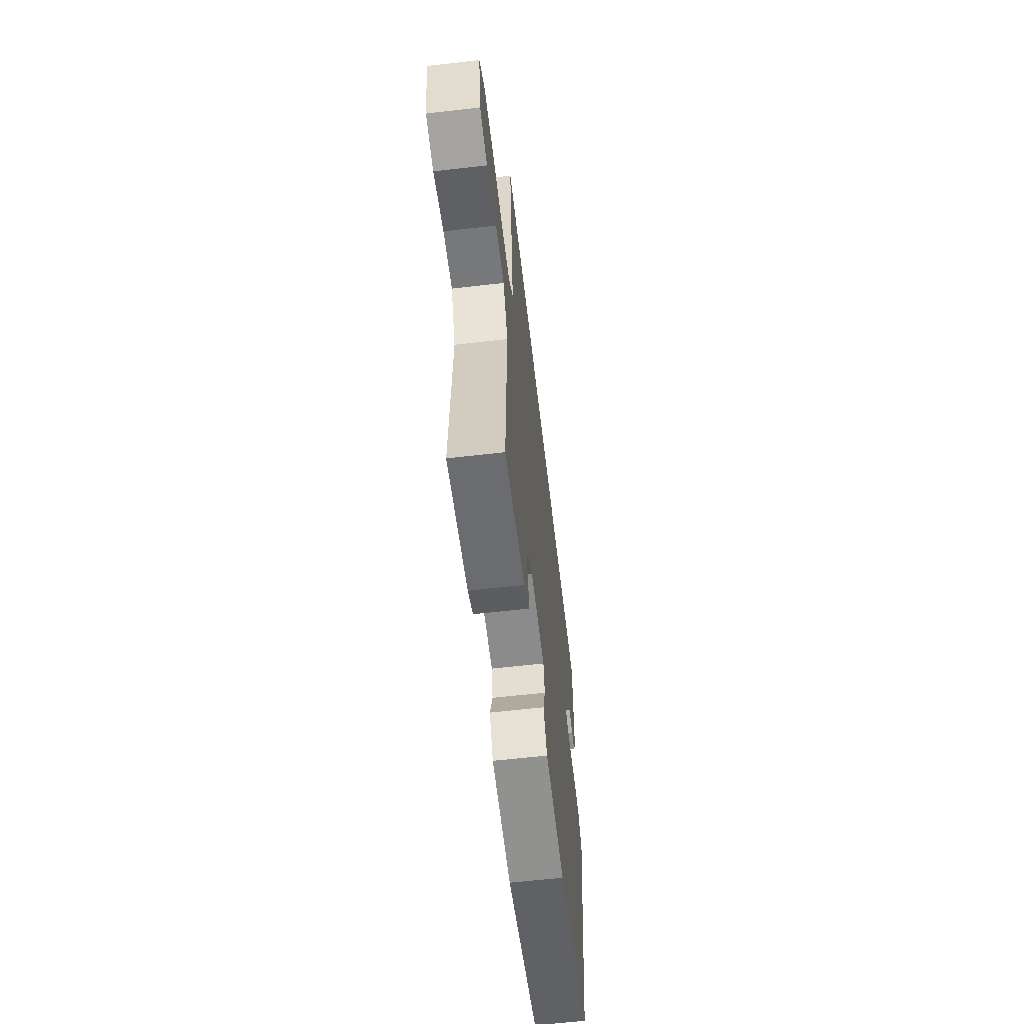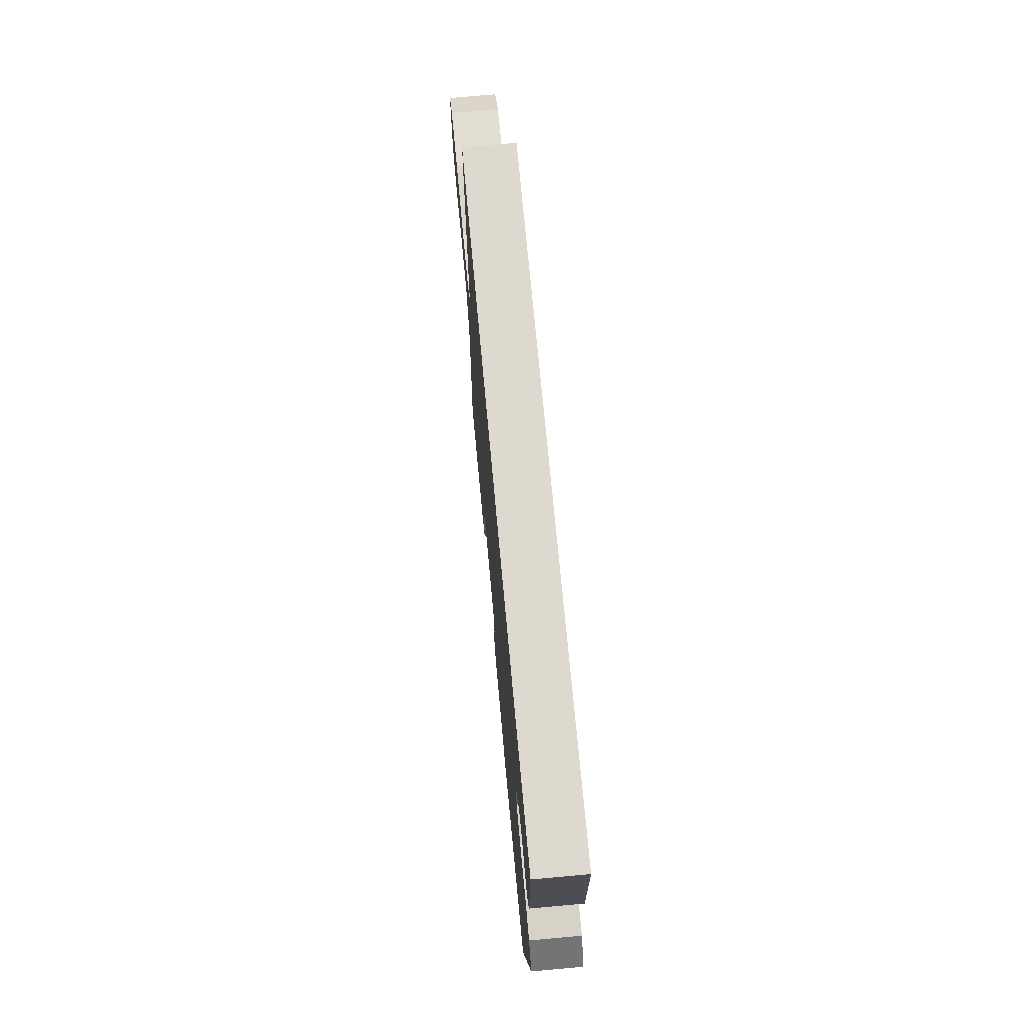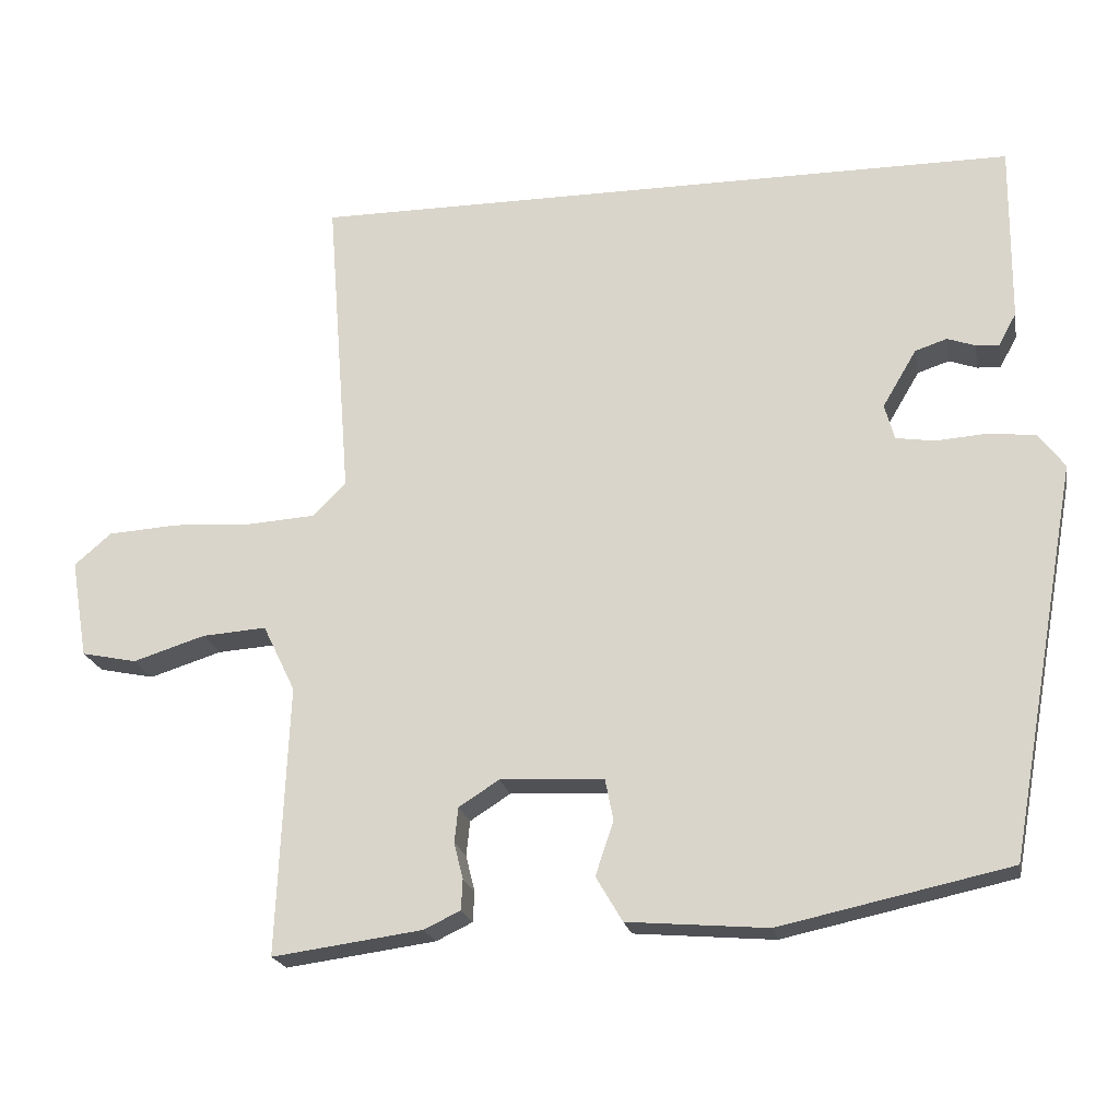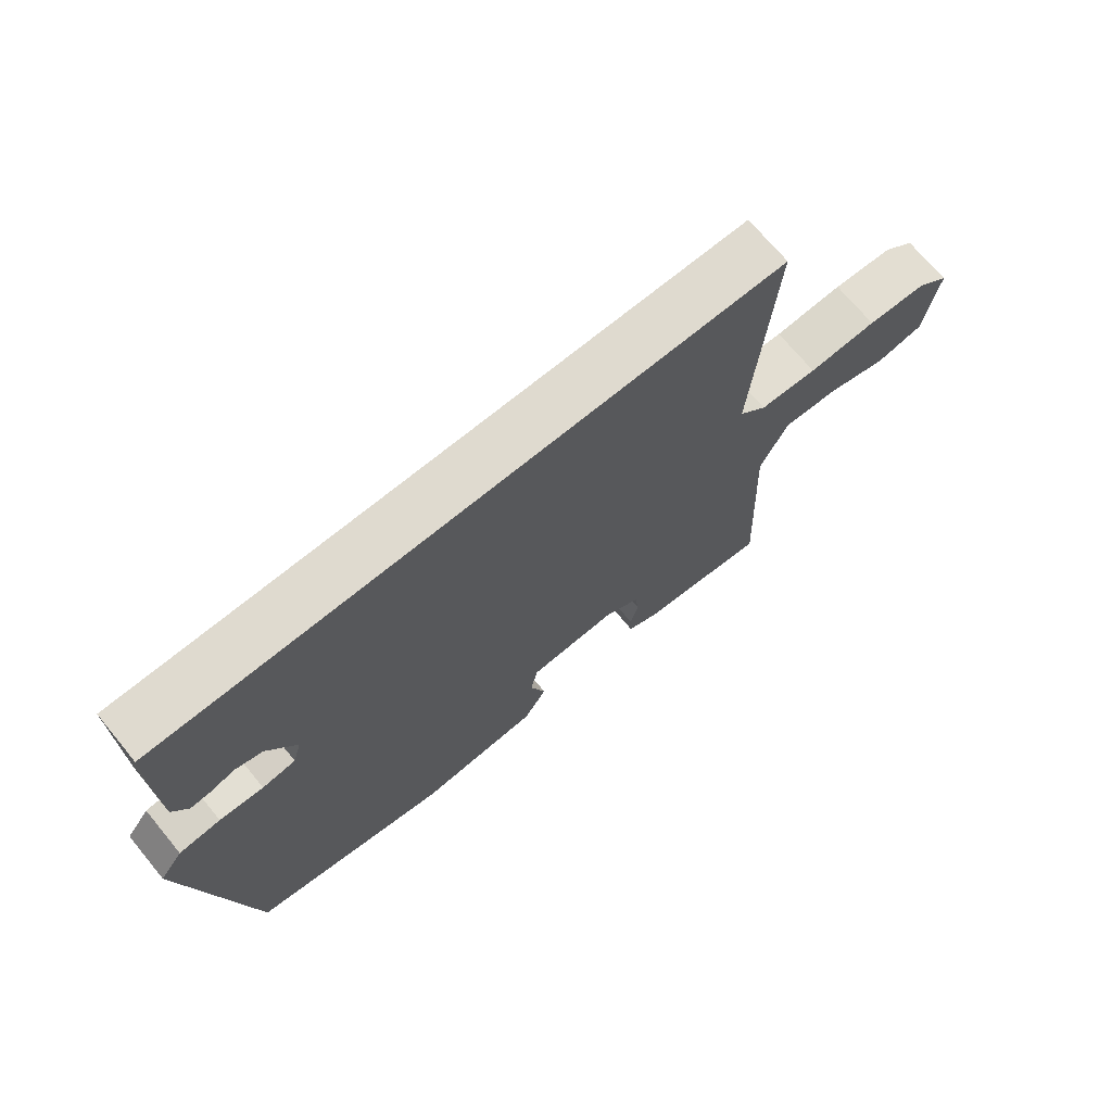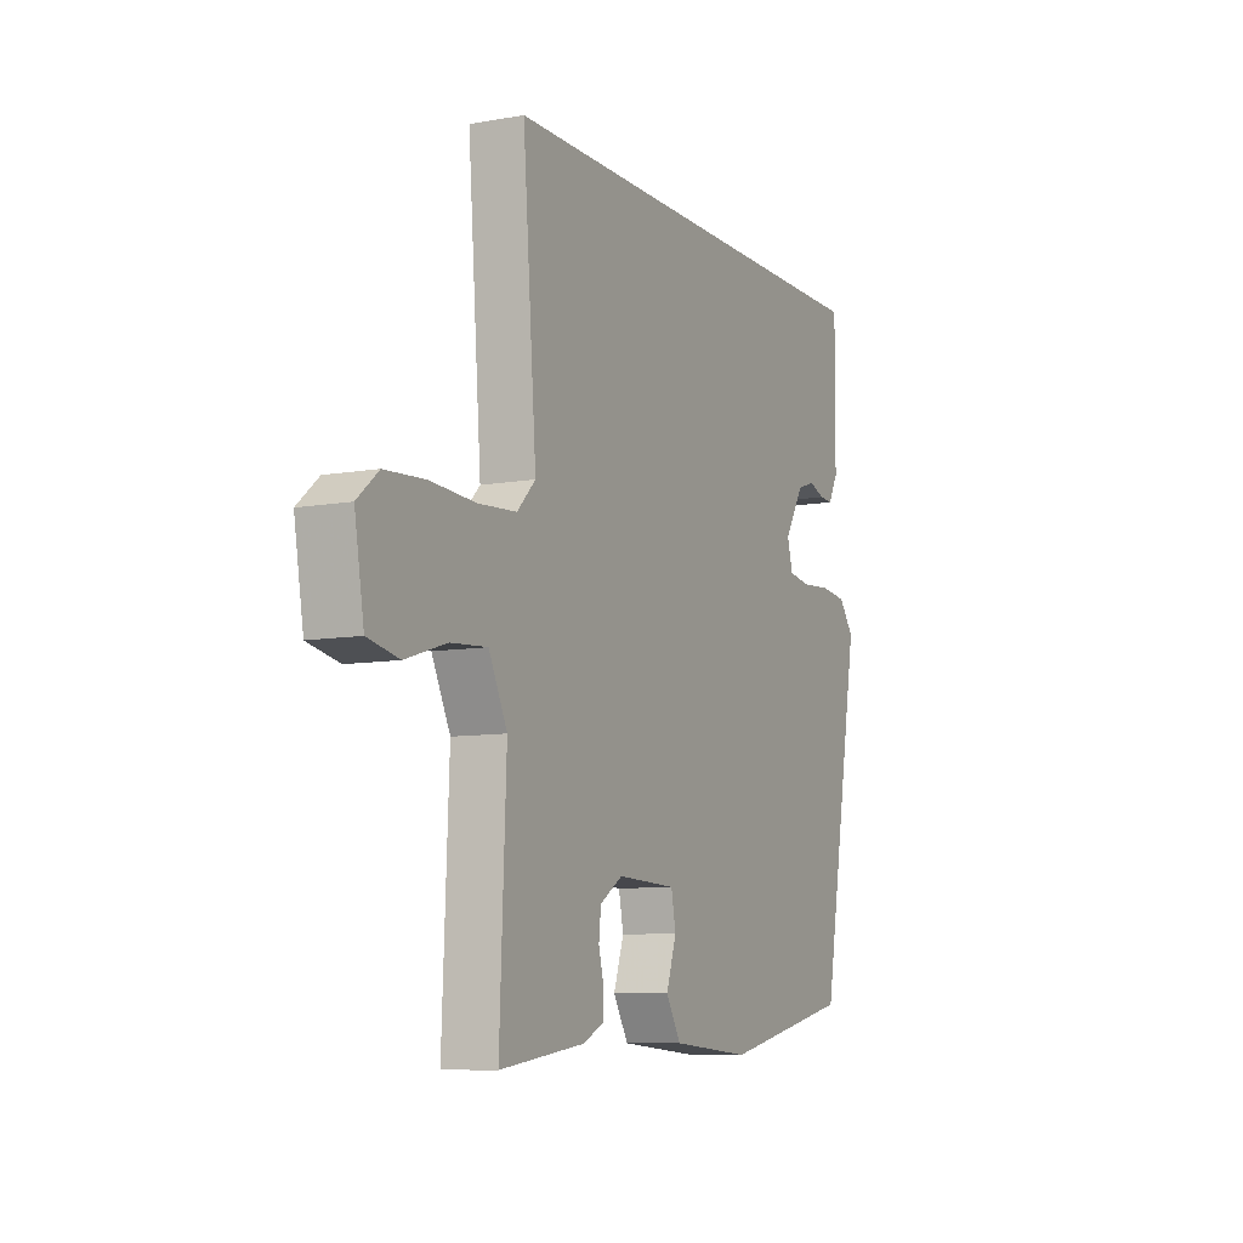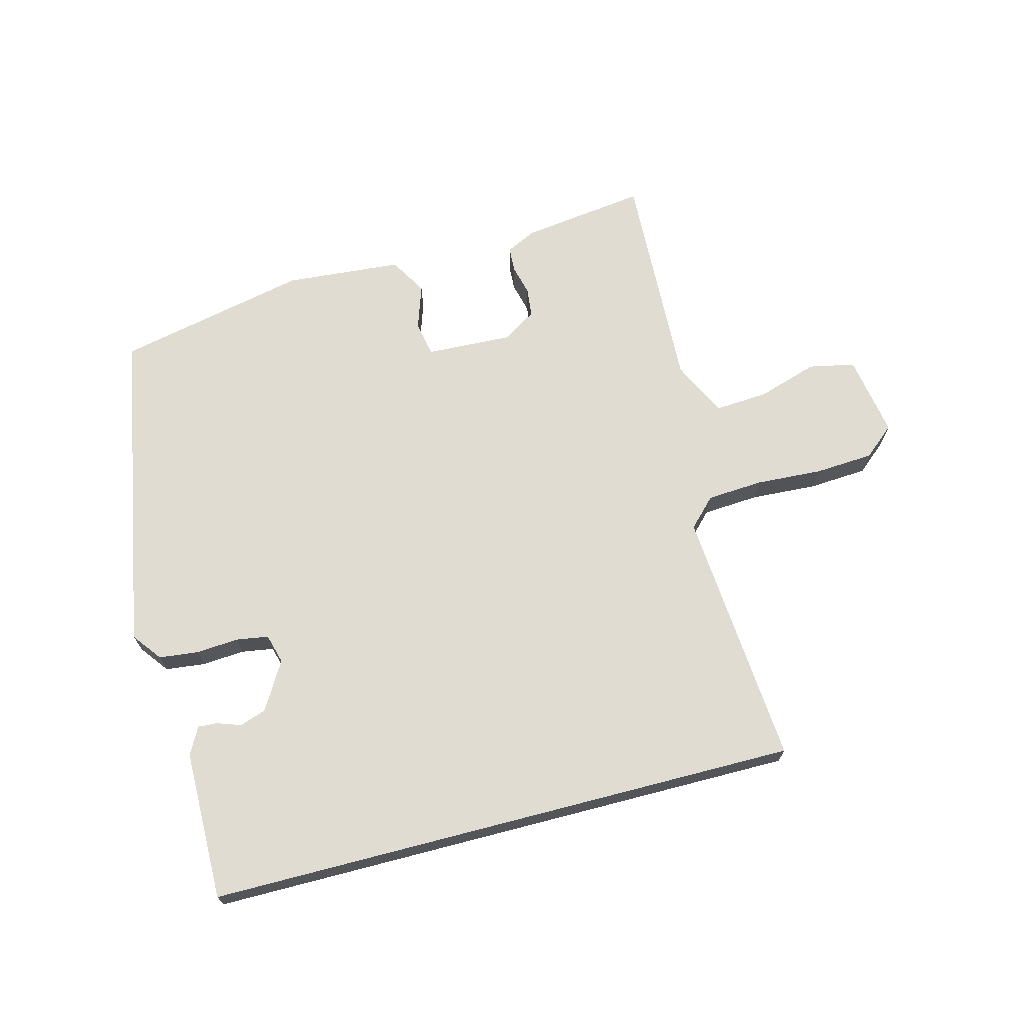
<metadata>
{"format":"obj","ext":"obj","renderer":"f3d","projection":"perspective","resolution":1024,"background":"white","views":[{"elev":-61.4,"azim":96.7,"up":"+Z"},{"elev":71.6,"azim":-95.2,"up":"+Z"},{"elev":-20.7,"azim":-169.5,"up":"+Z"},{"elev":70.6,"azim":-39.6,"up":"+Z"},{"elev":-8.6,"azim":116.0,"up":"+Z"},{"elev":69.1,"azim":-14.6,"up":"+Y"}]}
</metadata>
<code>
v 0.486 0.07 0.5
v 0.454 0.07 0.09
v 0.497 0.07 0.046
v 0.586 0.07 0.04
v 0.692 0.07 0.046
v 0.785 0.07 0.04
v 0.834 0.07 -0.002
v 0.812 0.07 -0.132
v 0.739 0.07 -0.147
v 0.644 0.07 -0.117
v 0.559 0.07 -0.111
v 0.516 0.07 -0.199
v 0.531 0.07 -0.555
v 0.333 0.07 -0.528
v 0.285 0.07 -0.505
v 0.283 0.07 -0.465
v 0.295 0.07 -0.417
v 0.29 0.07 -0.371
v 0.237 0.07 -0.337
v 0.1 0.07 -0.343
v 0.089 0.07 -0.398
v 0.113 0.07 -0.469
v 0.078 0.07 -0.528
v -0.107 0.07 -0.543
v -0.411 0.07 -0.477
v -0.504 0.07 0.042
v -0.469 0.07 0.088
v -0.406 0.07 0.095
v -0.339 0.07 0.09
v -0.288 0.07 0.098
v -0.275 0.07 0.145
v -0.32 0.07 0.221
v -0.362 0.07 0.235
v -0.399 0.07 0.222
v -0.43 0.07 0.22
v -0.453 0.07 0.263
v -0.455 0.07 0.5
v 0.486 0 0.5
v 0.454 0 0.09
v 0.497 0 0.046
v 0.586 0 0.04
v 0.692 0 0.046
v 0.785 0 0.04
v 0.834 0 -0.002
v 0.812 0 -0.132
v 0.739 0 -0.147
v 0.644 0 -0.117
v 0.559 0 -0.111
v 0.516 0 -0.199
v 0.531 0 -0.555
v 0.333 0 -0.528
v 0.285 0 -0.505
v 0.283 0 -0.465
v 0.295 0 -0.417
v 0.29 0 -0.371
v 0.237 0 -0.337
v 0.1 0 -0.343
v 0.089 0 -0.398
v 0.113 0 -0.469
v 0.078 0 -0.528
v -0.107 0 -0.543
v -0.411 0 -0.477
v -0.504 0 0.042
v -0.469 0 0.088
v -0.406 0 0.095
v -0.339 0 0.09
v -0.288 0 0.098
v -0.275 0 0.145
v -0.32 0 0.221
v -0.362 0 0.235
v -0.399 0 0.222
v -0.43 0 0.22
v -0.453 0 0.263
v -0.455 0 0.5
f 35 36 37
f 34 35 37
f 33 34 37
f 37 1 2
f 33 37 2
f 32 33 2
f 31 32 2 3
f 30 31 3
f 29 30 3 4
f 27 28 29
f 26 27 29
f 25 26 29
f 24 25 29
f 23 24 29
f 22 23 29
f 21 22 29
f 20 21 29
f 19 20 29 4
f 18 19 4 5
f 17 18 5
f 15 16 17
f 14 15 17
f 13 14 17
f 12 13 17
f 11 12 17
f 11 17 5
f 5 6 7
f 11 5 7
f 10 11 7
f 7 8 9 10
f 74 73 72
f 74 72 71
f 74 71 70
f 39 38 74
f 39 74 70
f 39 70 69
f 40 39 69 68
f 40 68 67
f 41 40 67 66
f 66 65 64
f 66 64 63
f 66 63 62
f 66 62 61
f 66 61 60
f 66 60 59
f 66 59 58
f 66 58 57
f 41 66 57 56
f 42 41 56 55
f 42 55 54
f 54 53 52
f 54 52 51
f 54 51 50
f 54 50 49
f 54 49 48
f 42 54 48
f 44 43 42
f 44 42 48
f 44 48 47
f 47 46 45 44
f 1 38 39 2
f 2 39 40 3
f 3 40 41 4
f 4 41 42 5
f 5 42 43 6
f 6 43 44 7
f 7 44 45 8
f 8 45 46 9
f 9 46 47 10
f 10 47 48 11
f 11 48 49 12
f 12 49 50 13
f 13 50 51 14
f 14 51 52 15
f 15 52 53 16
f 16 53 54 17
f 17 54 55 18
f 18 55 56 19
f 19 56 57 20
f 20 57 58 21
f 21 58 59 22
f 22 59 60 23
f 23 60 61 24
f 24 61 62 25
f 25 62 63 26
f 26 63 64 27
f 27 64 65 28
f 28 65 66 29
f 29 66 67 30
f 30 67 68 31
f 31 68 69 32
f 32 69 70 33
f 33 70 71 34
f 34 71 72 35
f 35 72 73 36
f 36 73 74 37
f 37 74 38 1

</code>
